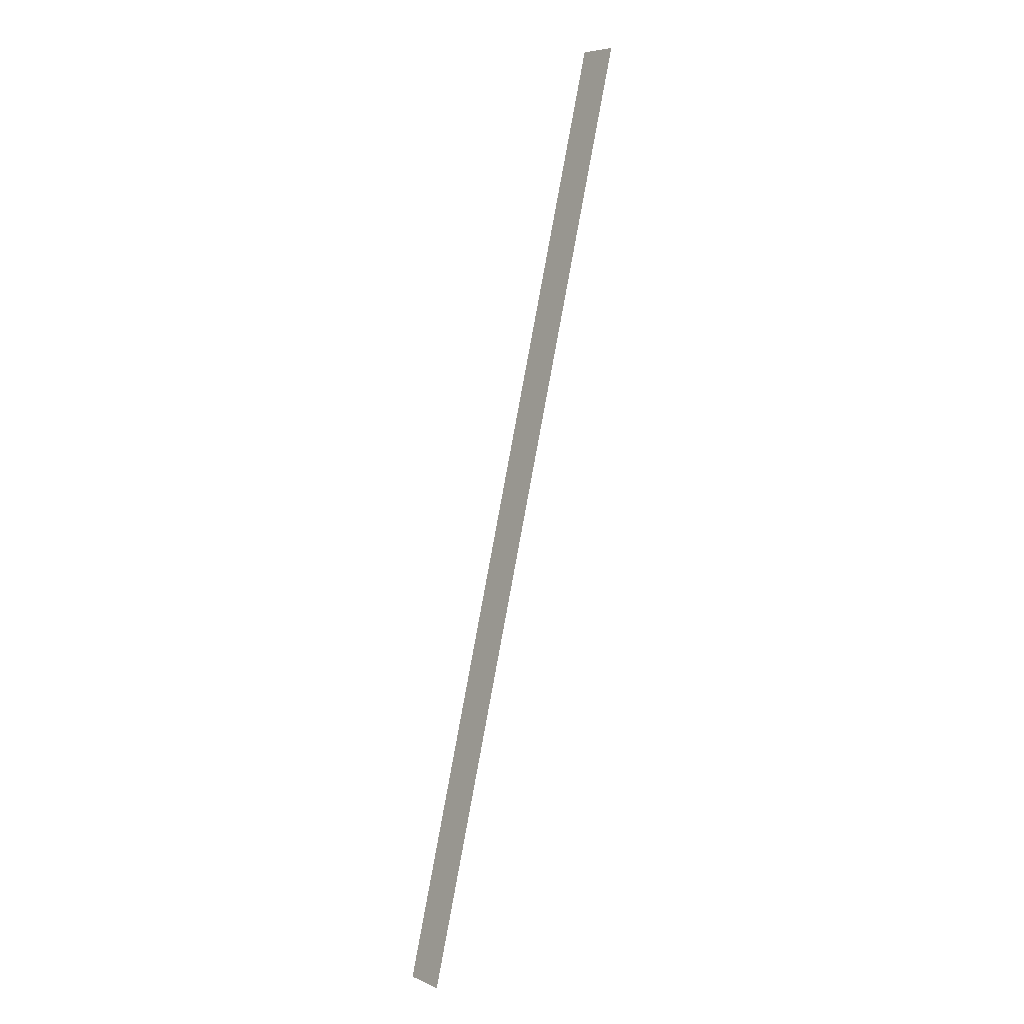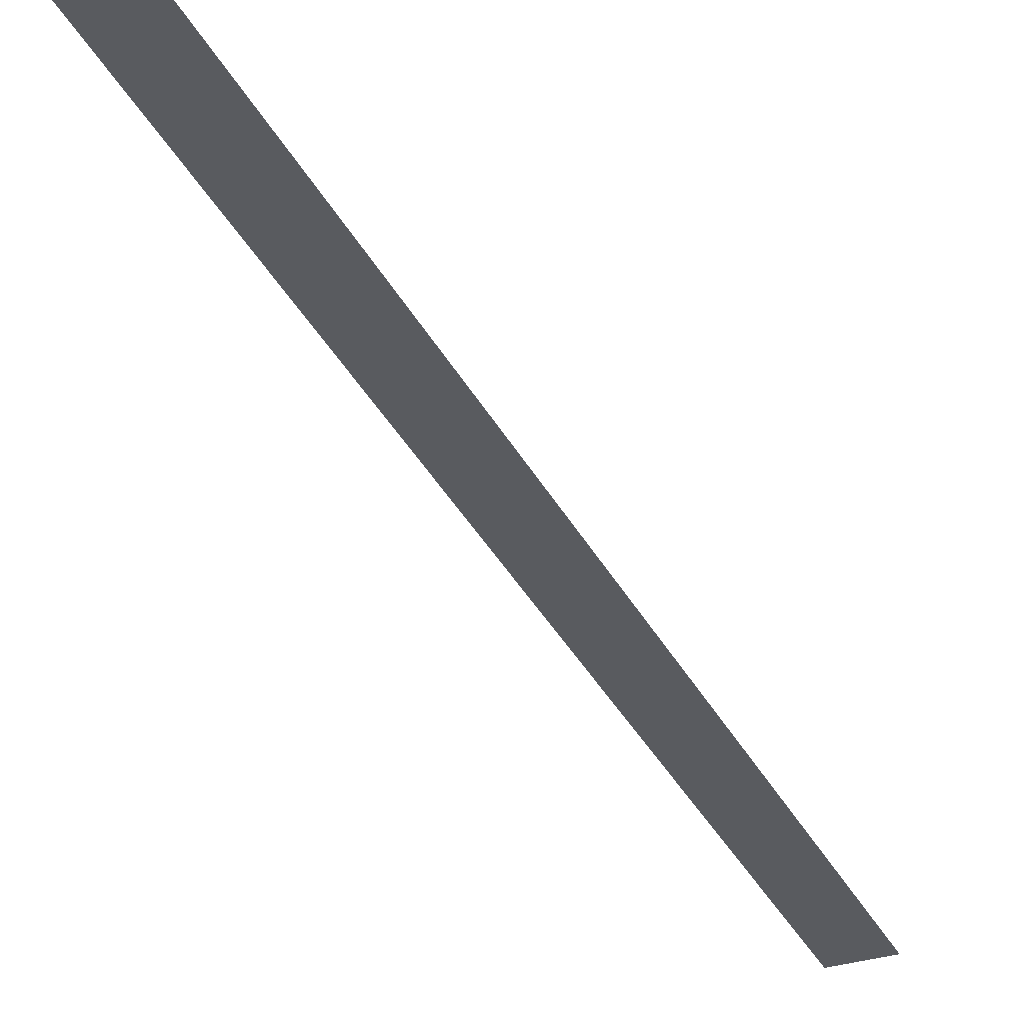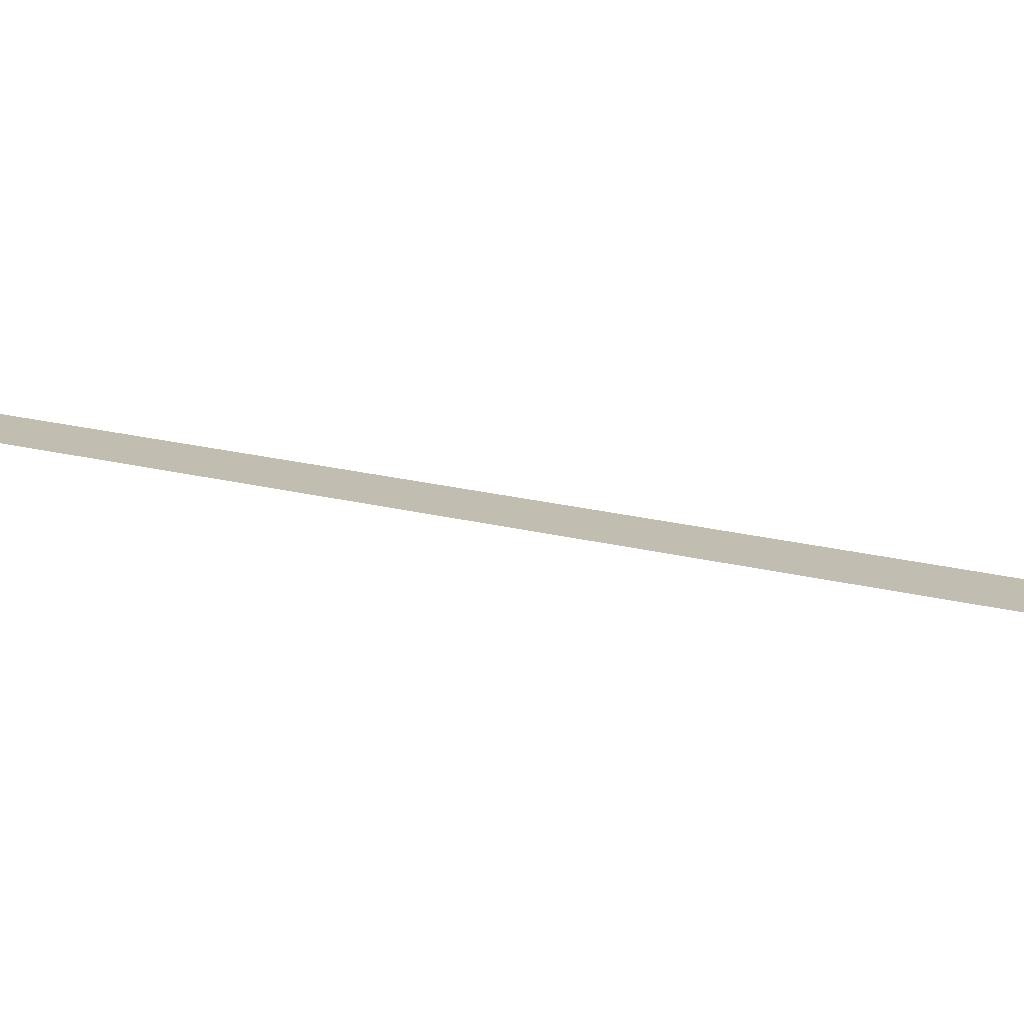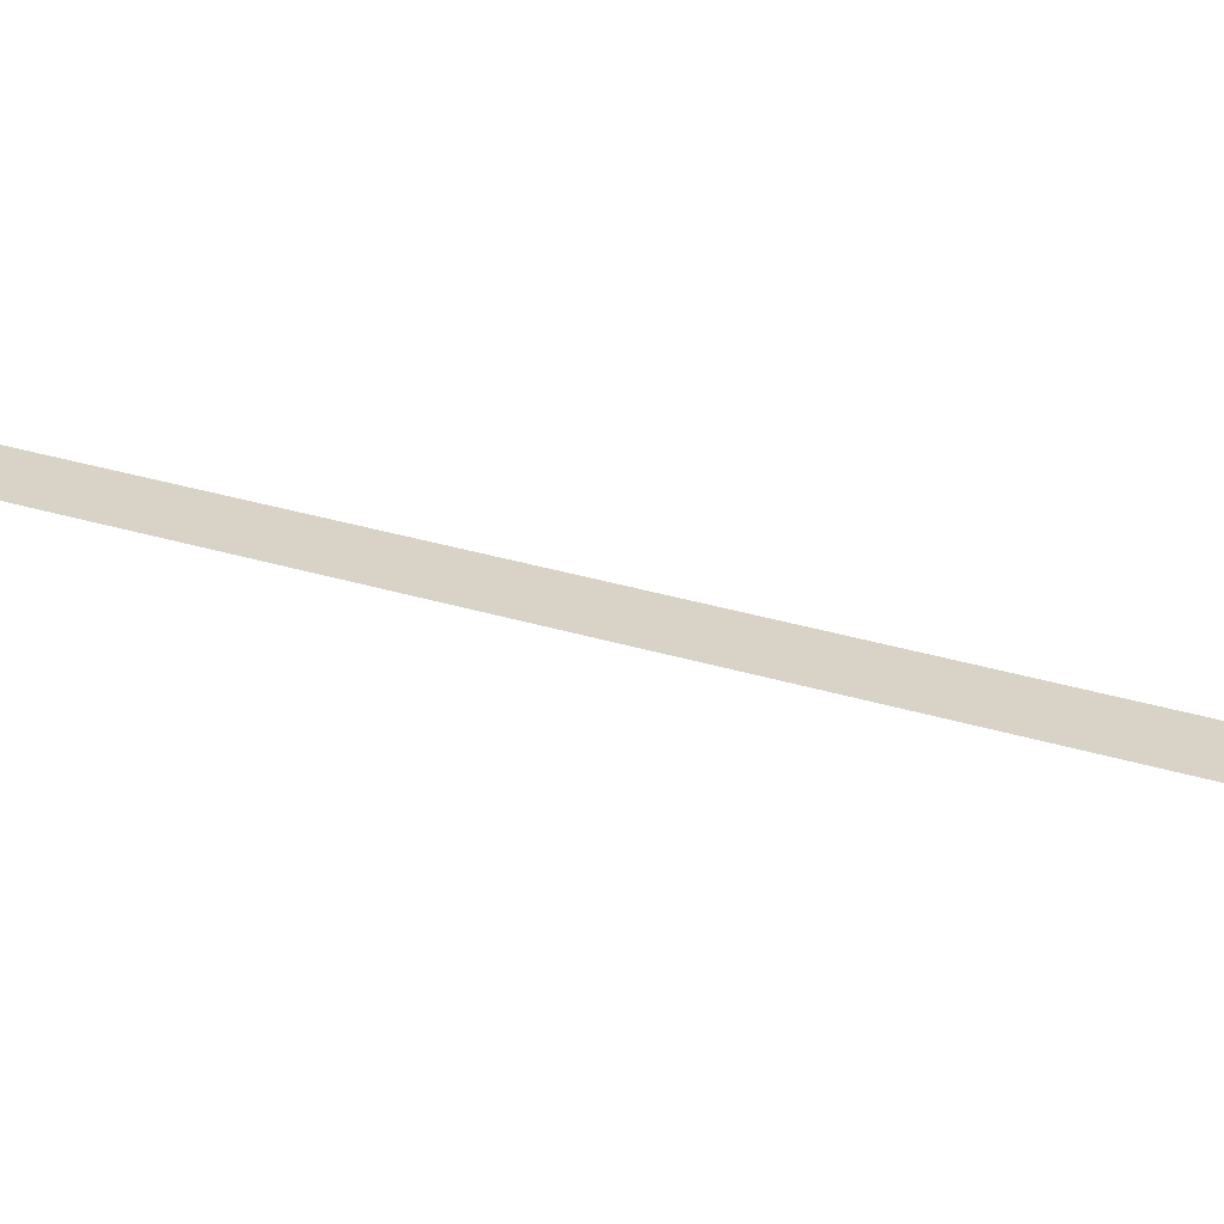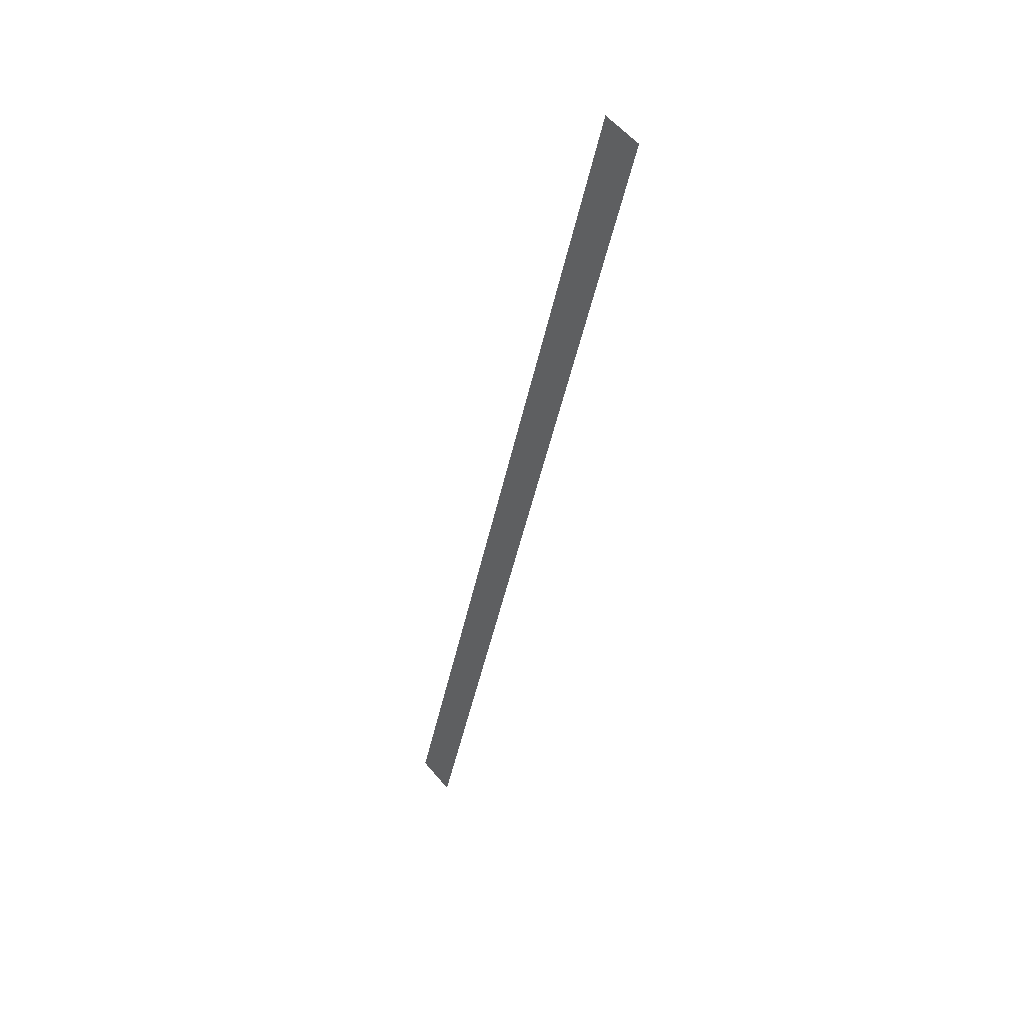
<metadata>
{"format":"obj","ext":"obj","renderer":"f3d","projection":"perspective","resolution":1024,"background":"white","views":[{"elev":-15.0,"azim":-129.8,"up":"+Y"},{"elev":-32.5,"azim":-140.7,"up":"+Z"},{"elev":16.7,"azim":-43.8,"up":"+Z"},{"elev":28.0,"azim":132.5,"up":"+Z"},{"elev":35.4,"azim":-131.6,"up":"+Y"}]}
</metadata>
<code>
v  58.07 25.68 -14.57
v  55.7 33.63 -14.57
v  56.05 33.74 -14.57
v  58.42 25.78 -14.57
g sponza_358
f 1 2 3
f 1 3 4

</code>
